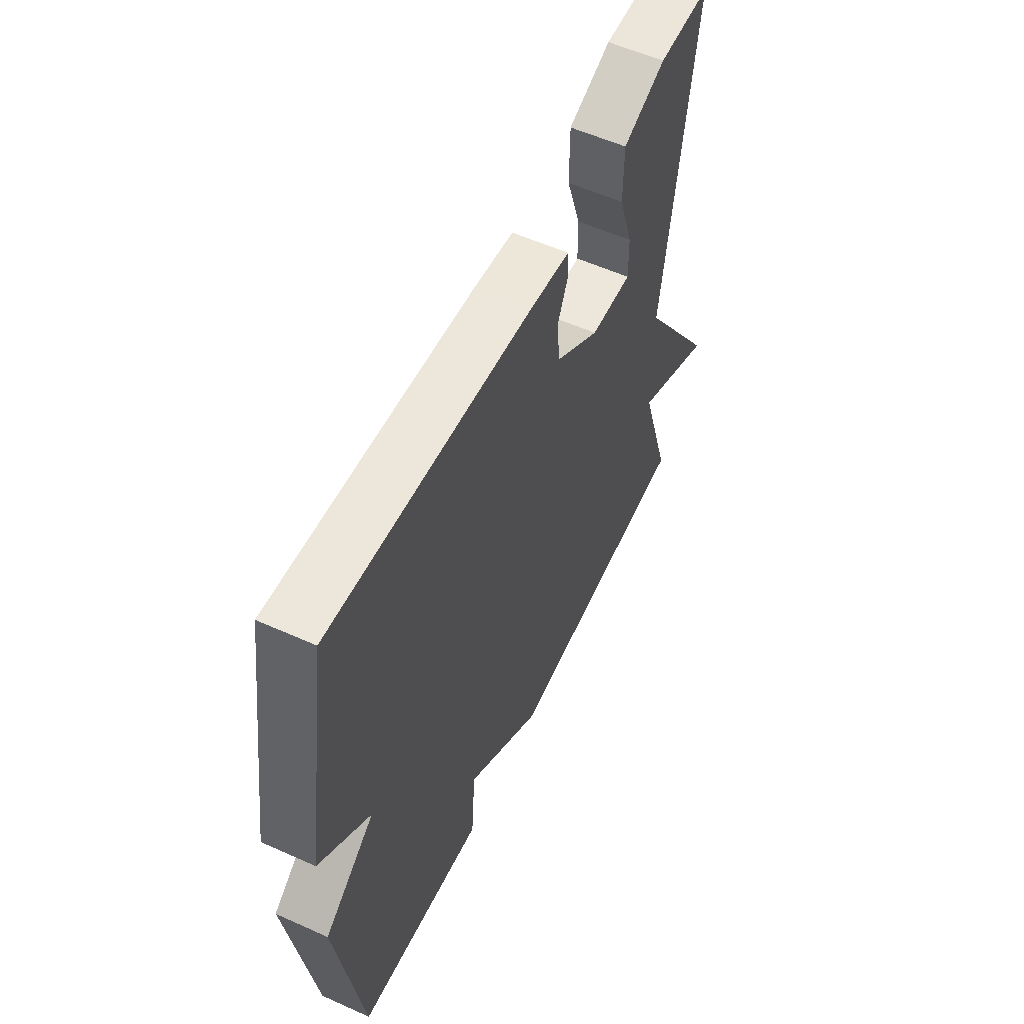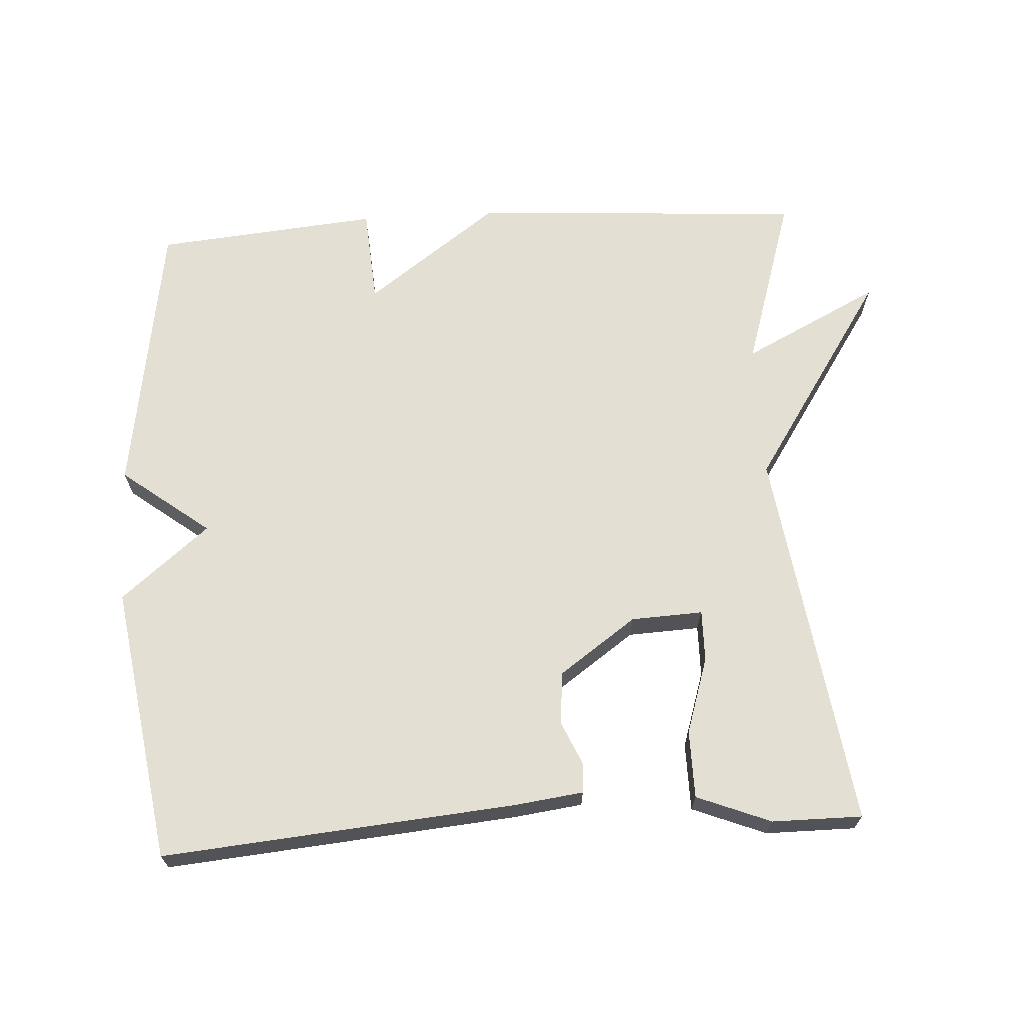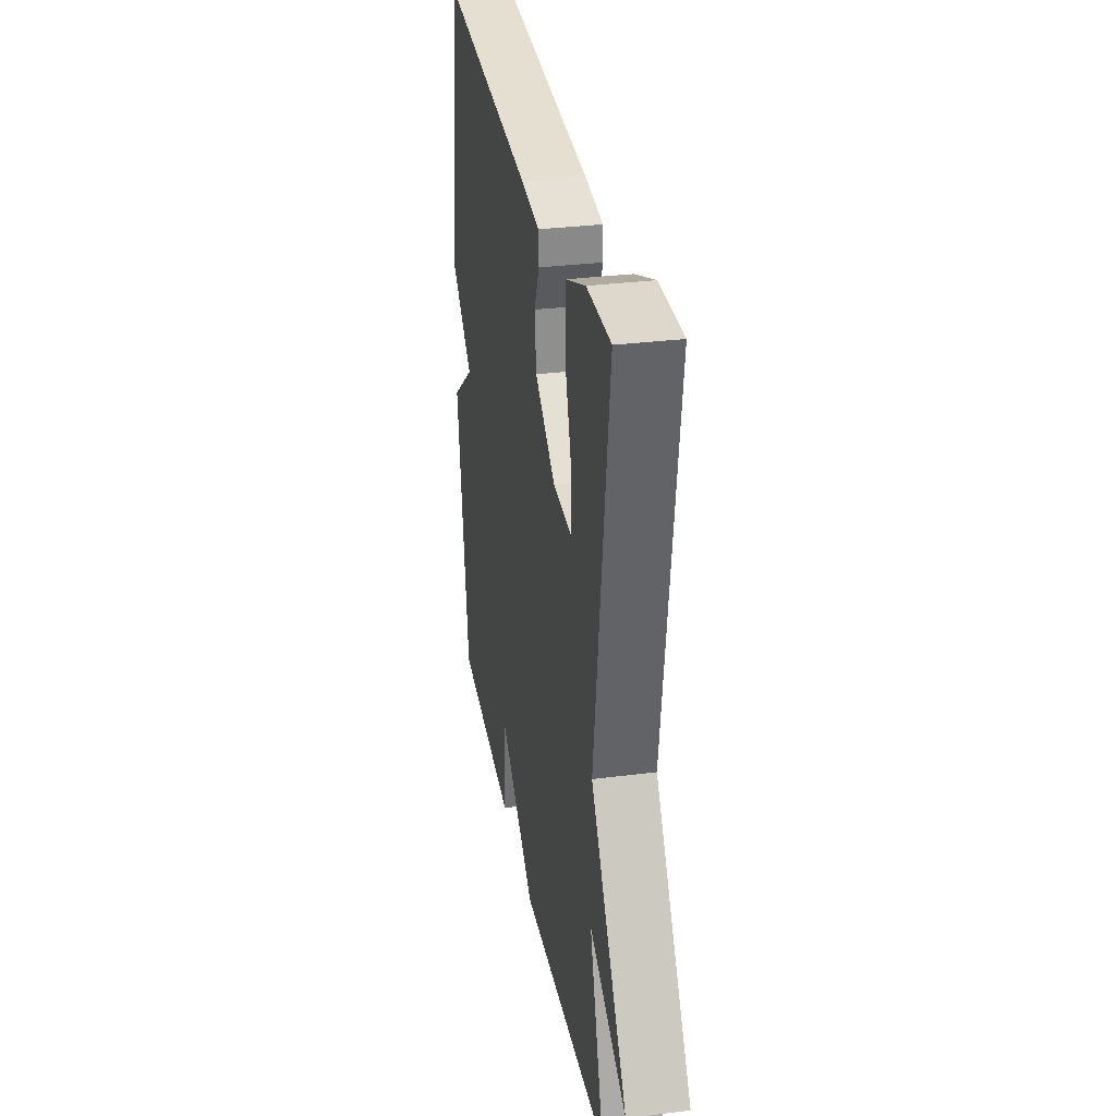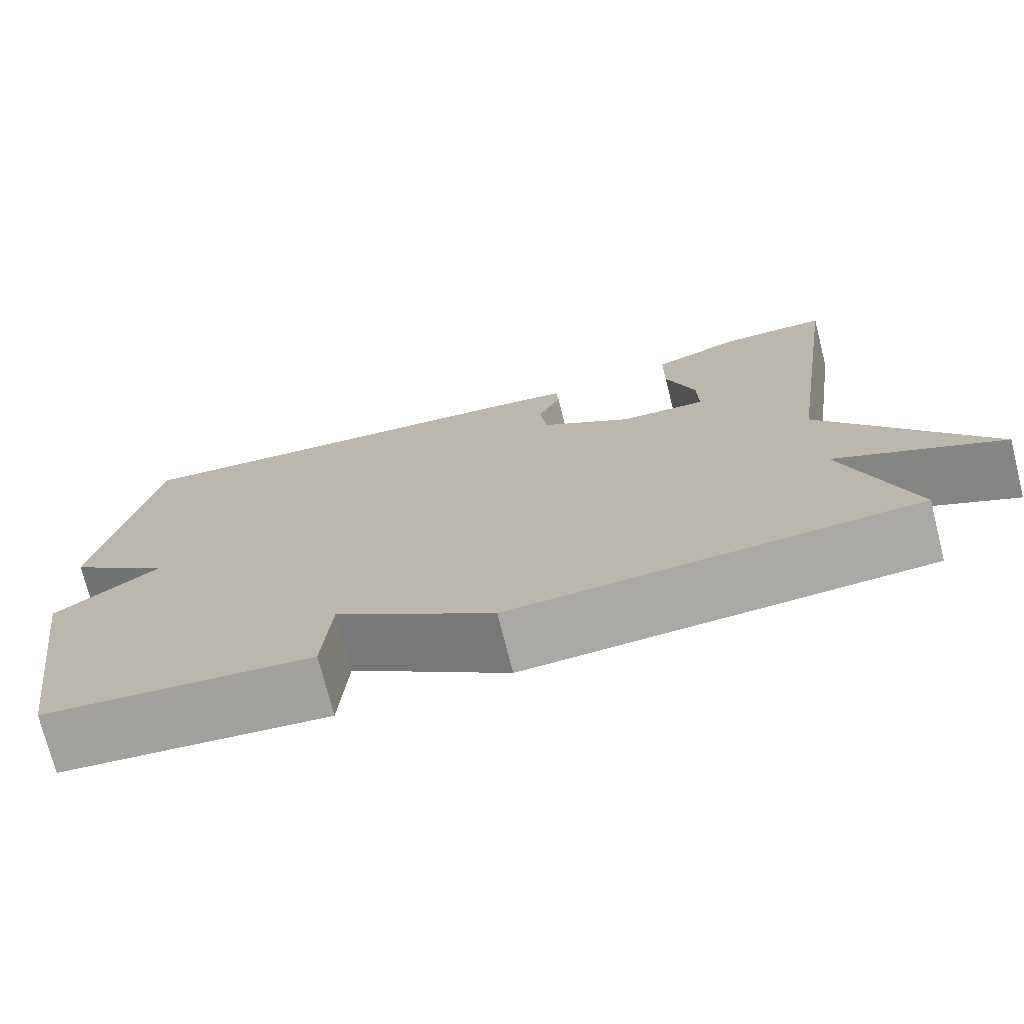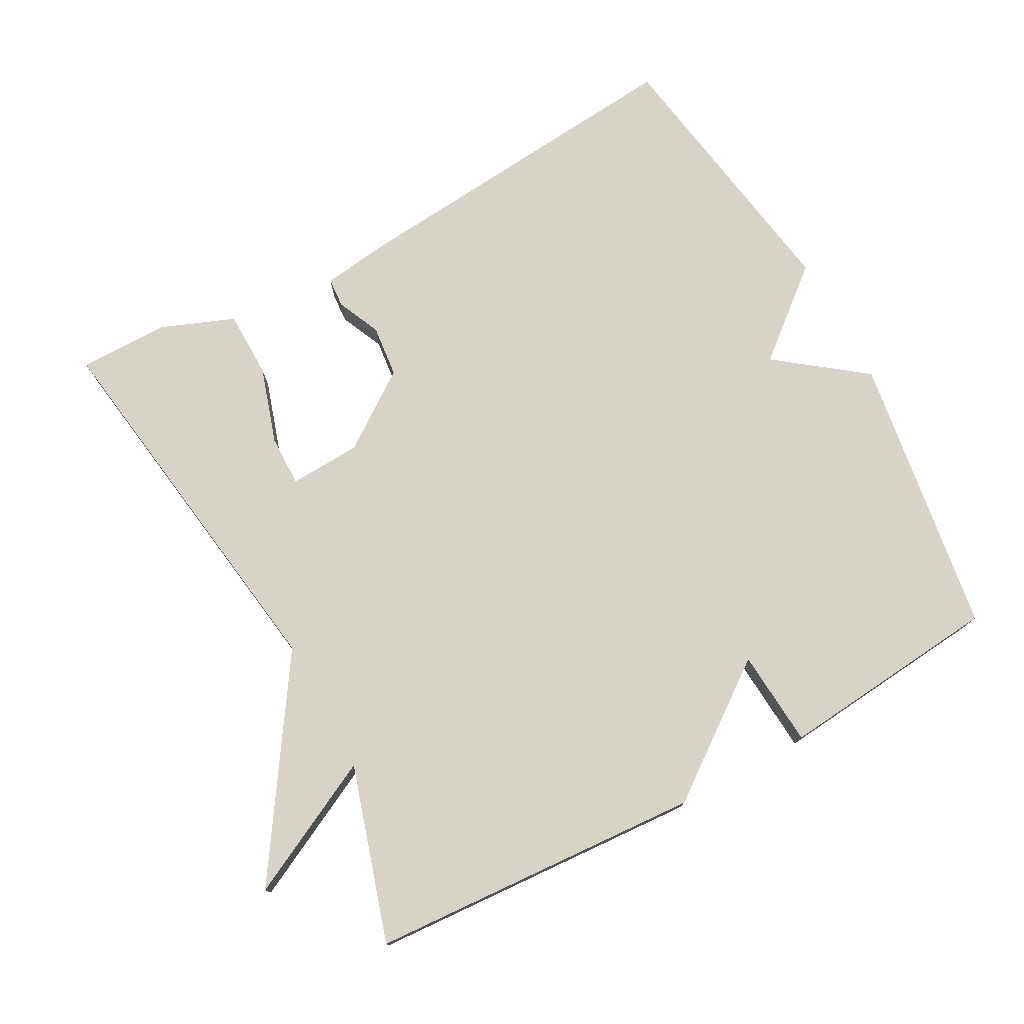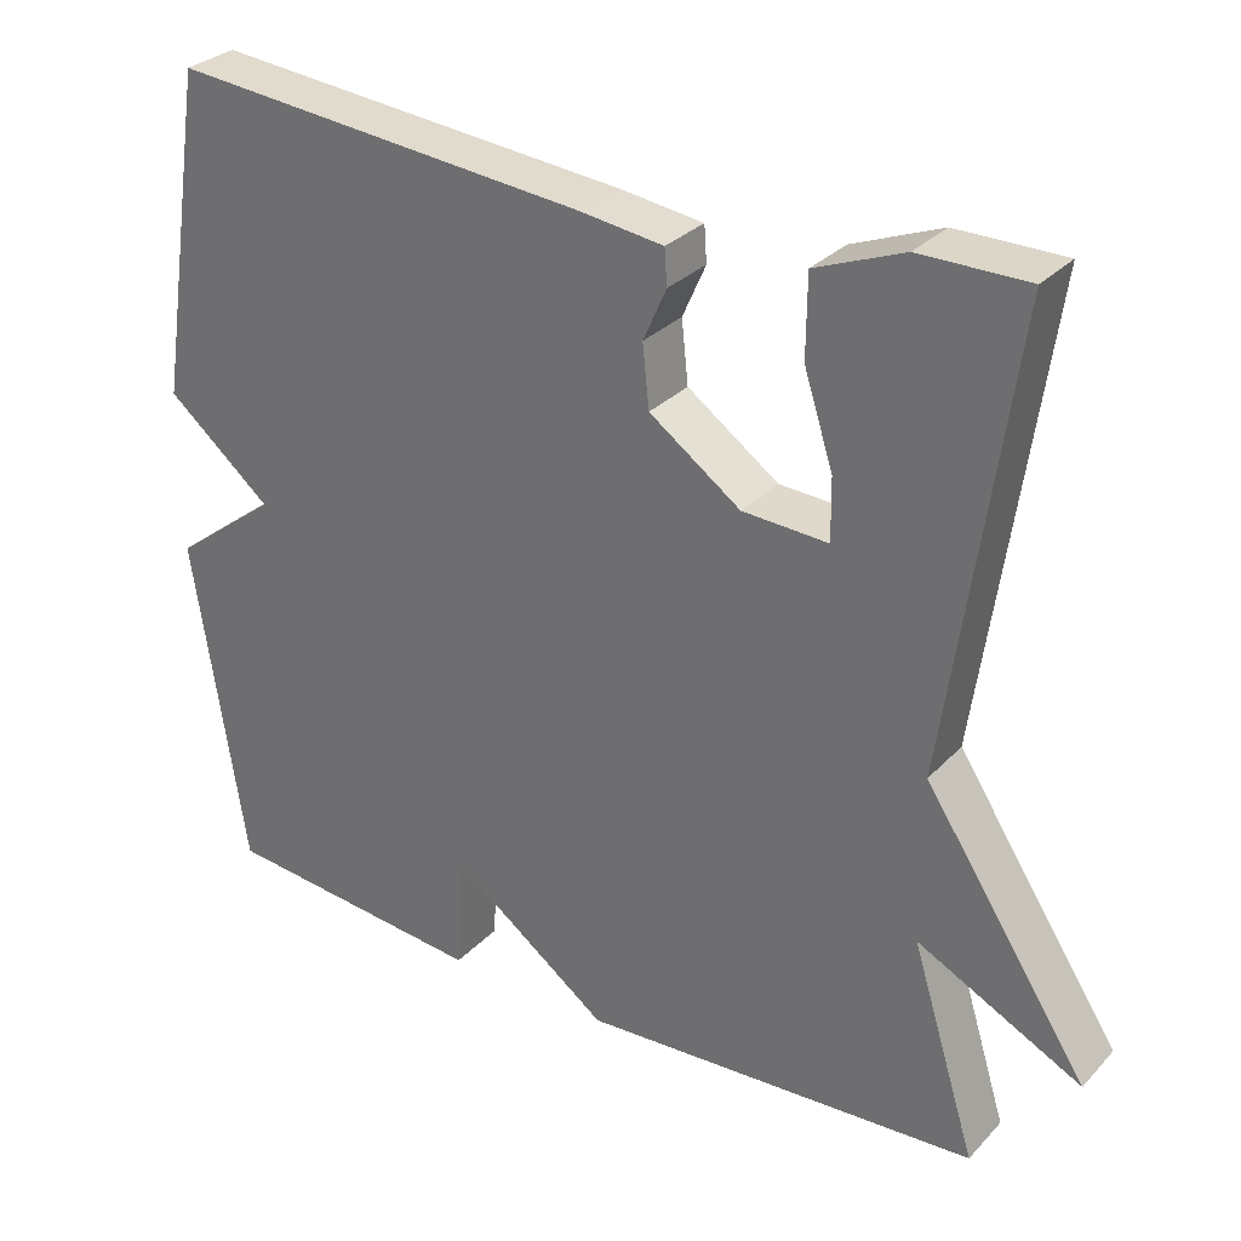
<metadata>
{"format":"obj","ext":"obj","renderer":"f3d","projection":"perspective","resolution":1024,"background":"white","views":[{"elev":56.9,"azim":-64.9,"up":"+Z"},{"elev":67.1,"azim":-3.3,"up":"+Y"},{"elev":31.3,"azim":79.7,"up":"+Z"},{"elev":-74.3,"azim":14.2,"up":"+Z"},{"elev":76.1,"azim":151.4,"up":"+Y"},{"elev":30.2,"azim":34.6,"up":"+Z"}]}
</metadata>
<code>
v 0.5 0.07 -0.5
v 0.021 0.07 -0.53
v -0.169 0.07 -0.391
v -0.179 0.07 -0.53
v -0.5 0.07 -0.5
v -0.562 0.07 -0.096
v -0.436 0.07 0
v -0.562 0.07 0.104
v -0.5 0.07 0.5
v 0.004 0.07 0.455
v 0.104 0.07 0.442
v 0.107 0.07 0.399
v 0.079 0.07 0.336
v 0.087 0.07 0.261
v 0.197 0.07 0.183
v 0.3 0.07 0.178
v 0.299 0.07 0.252
v 0.264 0.07 0.361
v 0.265 0.07 0.458
v 0.371 0.07 0.5
v 0.5 0.07 0.5
v 0.422 0.07 -0.049
v 0.619 0.07 -0.348
v 0.422 0.07 -0.249
v 0.5 0 -0.5
v 0.021 0 -0.53
v -0.169 0 -0.391
v -0.179 0 -0.53
v -0.5 0 -0.5
v -0.562 0 -0.096
v -0.436 0 0
v -0.562 0 0.104
v -0.5 0 0.5
v 0.004 0 0.455
v 0.104 0 0.442
v 0.107 0 0.399
v 0.079 0 0.336
v 0.087 0 0.261
v 0.197 0 0.183
v 0.3 0 0.178
v 0.299 0 0.252
v 0.264 0 0.361
v 0.265 0 0.458
v 0.371 0 0.5
v 0.5 0 0.5
v 0.422 0 -0.049
v 0.619 0 -0.348
v 0.422 0 -0.249
f 22 23 24
f 20 21 22
f 19 20 22
f 18 19 22
f 17 18 22
f 16 17 22 24
f 15 16 24
f 1 2 3
f 24 1 3
f 15 24 3
f 14 15 3
f 11 12 13
f 10 11 13
f 9 10 13
f 8 9 13
f 7 8 13
f 7 13 14 3
f 5 6 7
f 4 5 7
f 3 4 7
f 48 47 46
f 46 45 44
f 46 44 43
f 46 43 42
f 46 42 41
f 48 46 41 40
f 48 40 39
f 27 26 25
f 27 25 48
f 27 48 39
f 27 39 38
f 37 36 35
f 37 35 34
f 37 34 33
f 37 33 32
f 37 32 31
f 27 38 37 31
f 31 30 29
f 31 29 28
f 31 28 27
f 1 25 26 2
f 2 26 27 3
f 3 27 28 4
f 4 28 29 5
f 5 29 30 6
f 6 30 31 7
f 7 31 32 8
f 8 32 33 9
f 9 33 34 10
f 10 34 35 11
f 11 35 36 12
f 12 36 37 13
f 13 37 38 14
f 14 38 39 15
f 15 39 40 16
f 16 40 41 17
f 17 41 42 18
f 18 42 43 19
f 19 43 44 20
f 20 44 45 21
f 21 45 46 22
f 22 46 47 23
f 23 47 48 24
f 24 48 25 1

</code>
